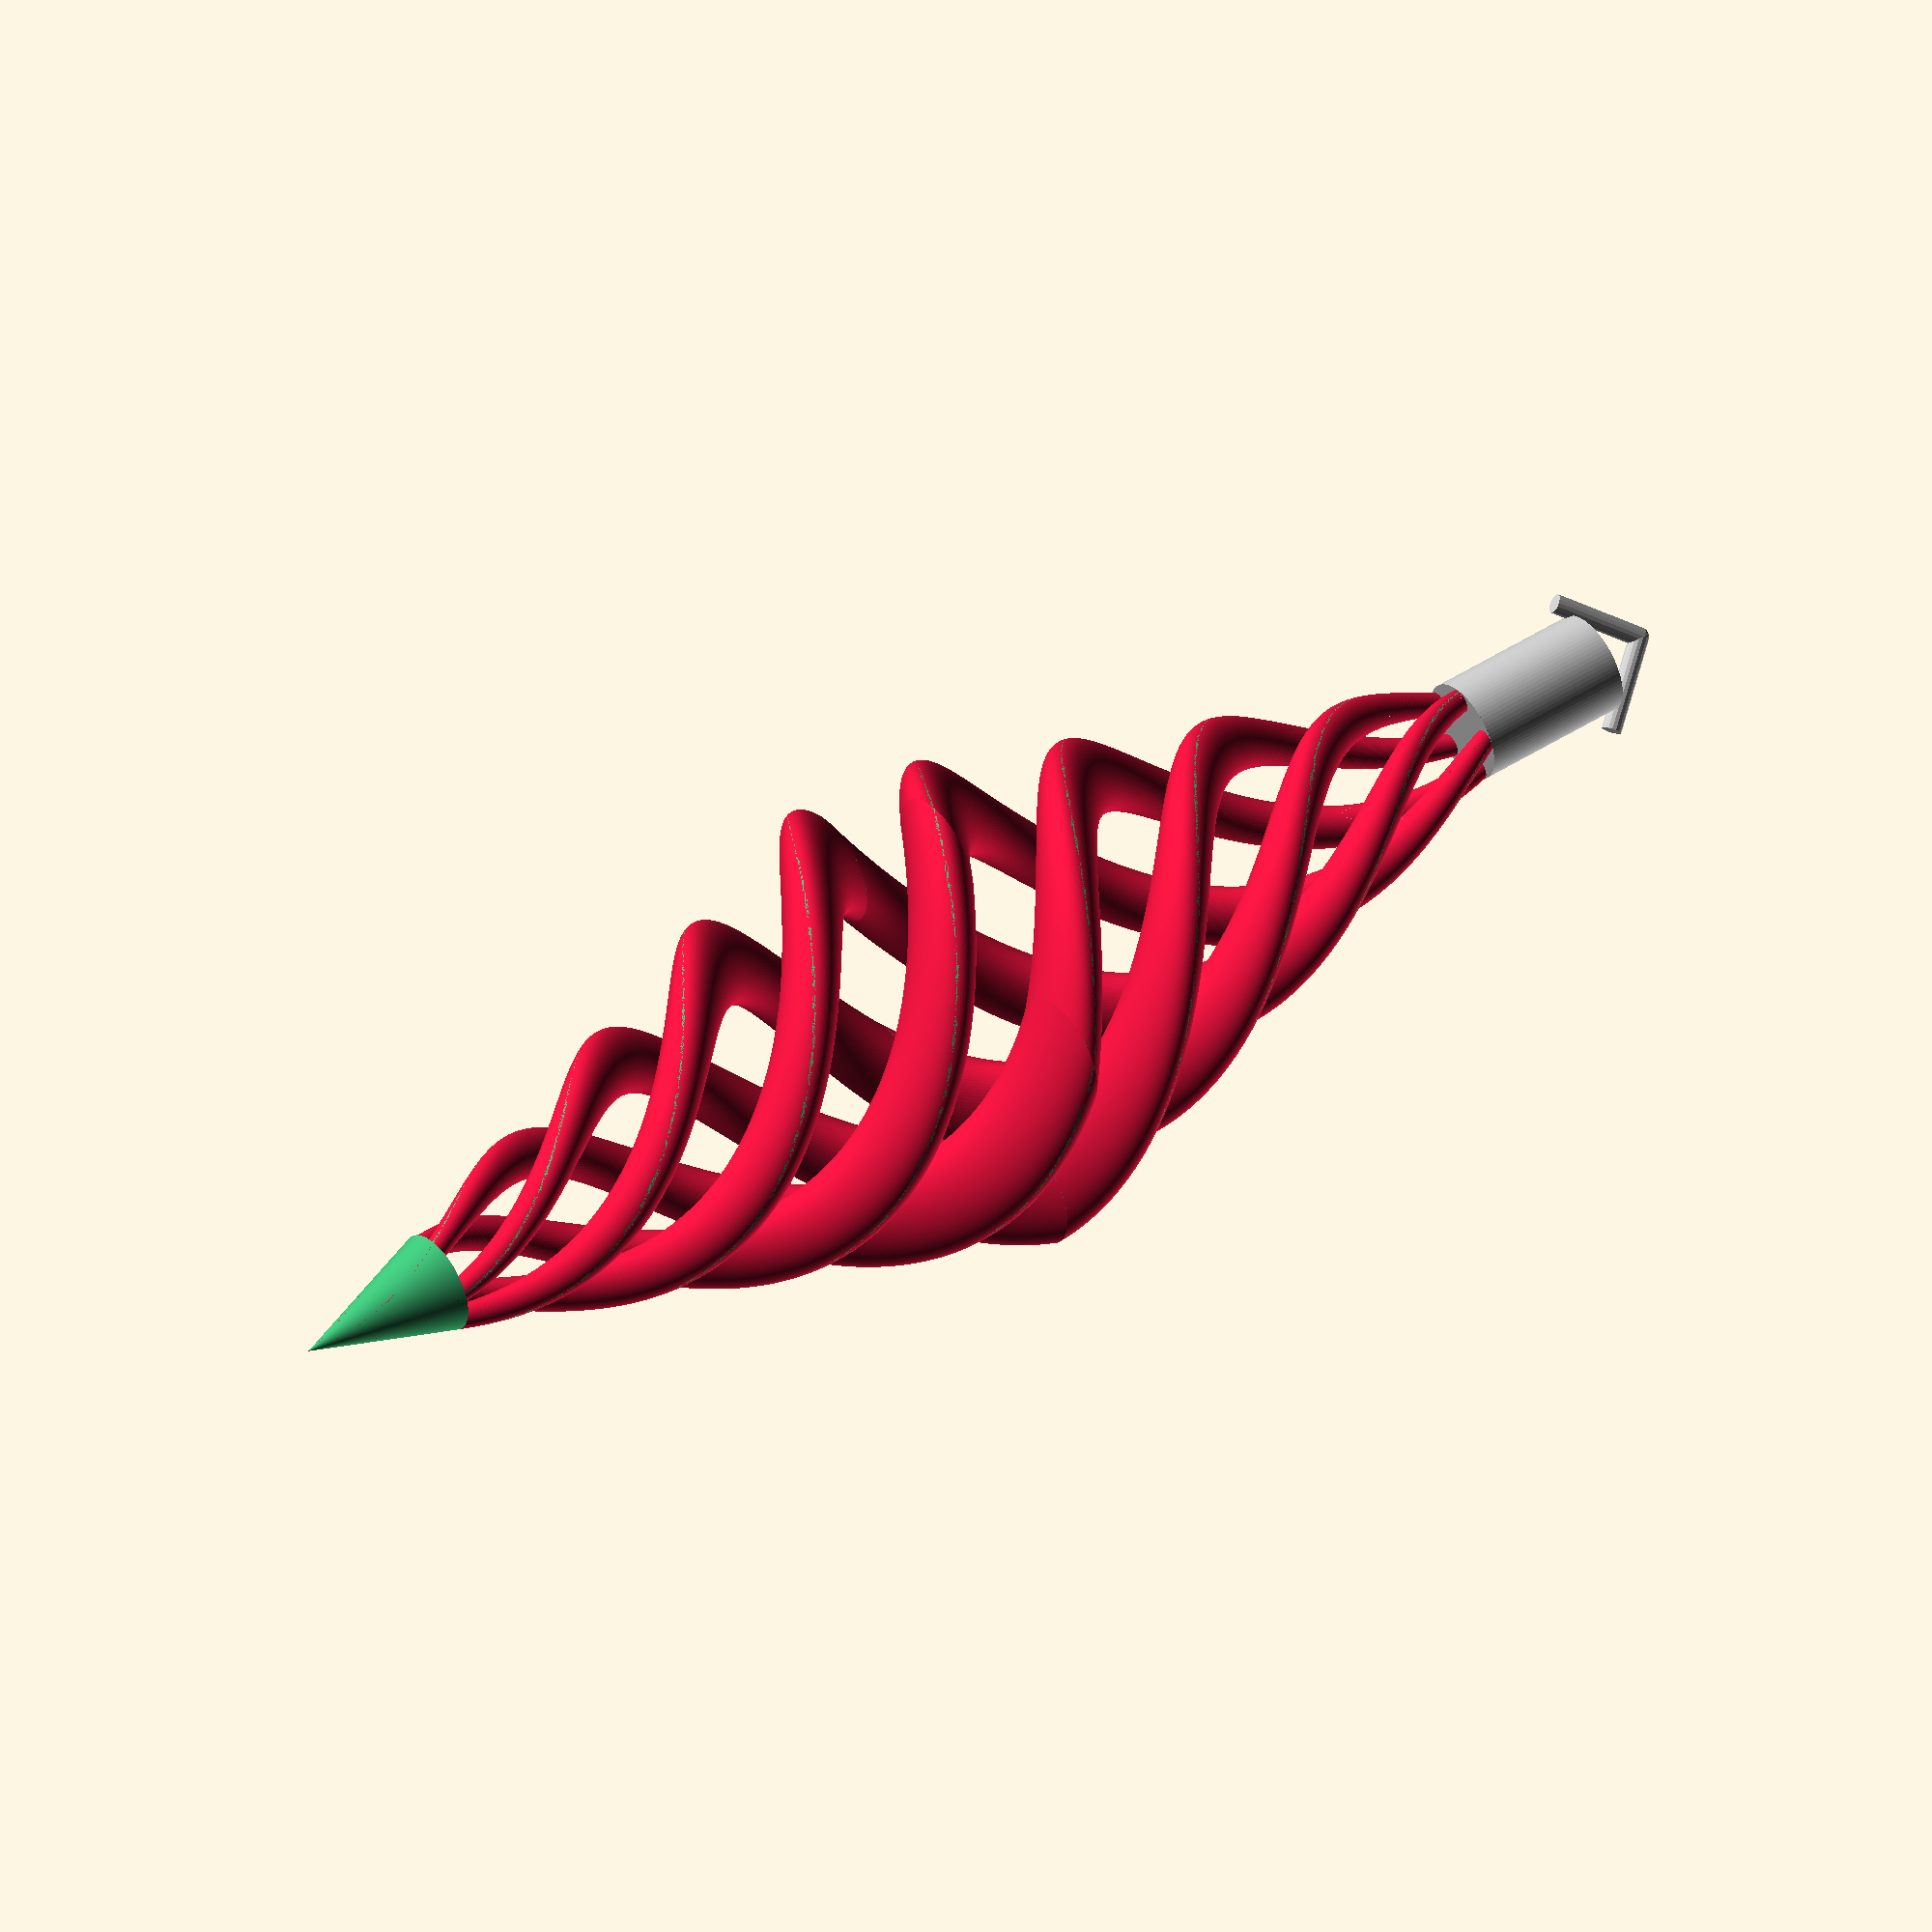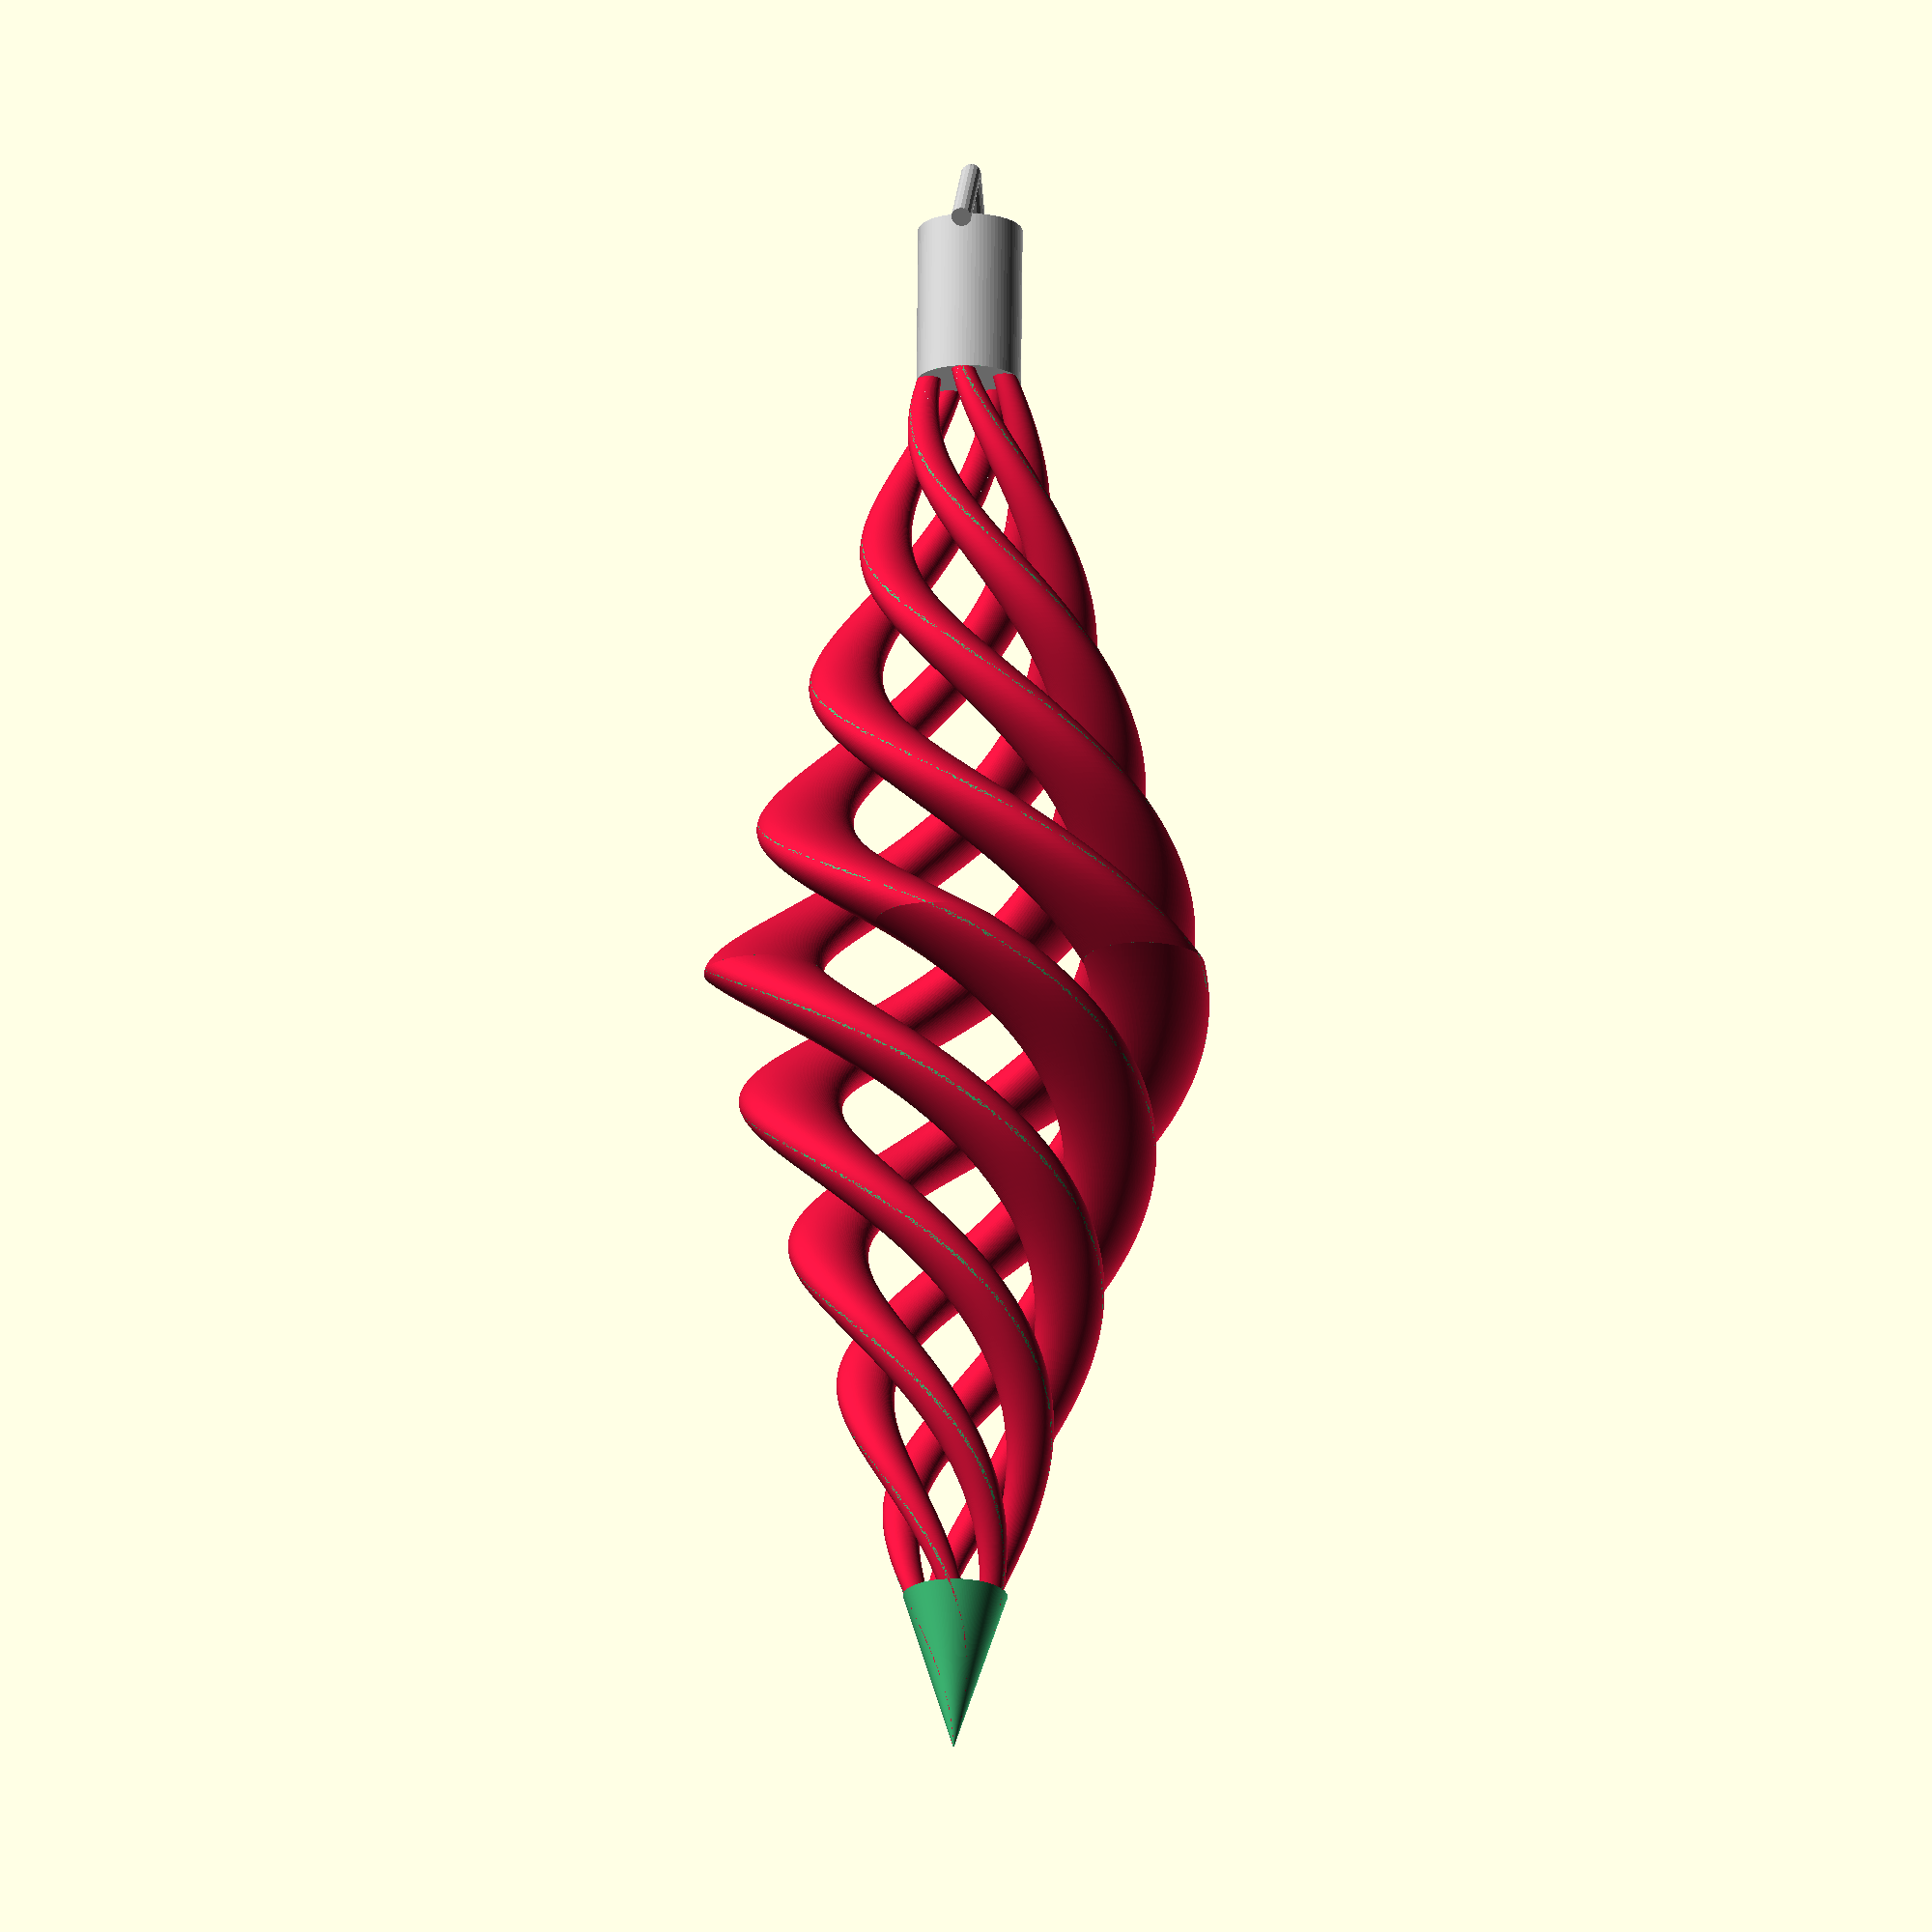
<openscad>
/**
* licence CC0
* Author: Yannick Battail
* https://github.com/yannickbattail/openscad-models/tree/main/twist
* Parameter selection and colors added for the openscad advent calender
*/

NbArms = 5; // [2:1:20]
Height = 80; // [1:1:200]
DistFromBorder = 20; // [1:1:200]
ArmRadius = 6; // [2:1:20]
TopCone_percentHeight = 80; // [0:5:100]
InsideCone = false;
Bottom = true;
TopHook = true;

/* [Animation] */
animArms = false;
animHeight = false;
animDistFromBorder = false;
animArmRadius = false;
animTopCone_percentHeight = false;

/* [Hidden] */
$vpt = [0, 0, 0];
$vpr = [80, 0, 40];
$vpd = 550;
$fa = 2;
$fs = 0.4;
epsi = 0.01;

animate();

module animate() {
    nbArms = animArms ? $t * 10 + 2 : NbArms;
    height = animHeight ? $t * 150 + 20 : Height;
    distFromBorder = animDistFromBorder ? $t * 200 + 30 : DistFromBorder;
    armRadius = animArmRadius ? $t * 18 + 2 : ArmRadius;
    topCone_percentHeight = animTopCone_percentHeight ? $t * 50 + 45 : TopCone_percentHeight;
    insideCone = InsideCone;
    bottom = Bottom;
    topHook = TopHook;

    coneTentacle(nbArms, height, distFromBorder, armRadius, topCone_percentHeight, insideCone, bottom, topHook);
}

module coneTentacle(nbArms, height, distFromBorder, armRadius, topCone_percentHeight, insideCone, bottom, topHook) {
    tentacle(nbArms, height, distFromBorder, armRadius, topCone_percentHeight, insideCone, bottom, topHook);
    if (bottom) {
        mirror([0, 1, 0])
            mirror([0, 0, 1]) {
                tentacle(nbArms, height, distFromBorder, armRadius, topCone_percentHeight, insideCone, bottom, topHook);
            }
    }
    if (topHook)
	color("Silver")
    top(nbArms, height, distFromBorder, armRadius, topCone_percentHeight, insideCone, bottom, topHook);
}

module tentacle(nbArms, height, distFromBorder, armRadius, topCone_percentHeight, insideCone, bottom, topHook) {
	color("Crimson")
    for (i = [0:nbArms]) {
        rotate([0, 0, i * 360 / nbArms])
            {
                linear_extrude(height, twist = 360, scale = [0, 0]) {
                    translate([distFromBorder, 0]) circle(r = armRadius);
                }
            }
    }
    if (insideCone) {
        color("MediumSeaGreen")
        cylinder(h = height, r1 = distFromBorder, r2 = 0);
    }
	color("MediumSeaGreen")
    difference() {
        width = distFromBorder + armRadius;
        cylinder(h = height, r1 = width, r2 = 0);
        translate([- width, - width, - epsi])
            cube([width * 2, width * 2, height * topCone_percentHeight / 100]);
    }
}

module top(nbArms, height, distFromBorder, armRadius, topCone_percentHeight, insideCone, bottom, topHook) {
    translate([0, 0, height - 1]) {
        translate([- 7, 0, 0])
            rotate([0, 45, 0])
                cylinder(h = 10, d = 2);
        translate([7, 0, 0])
            rotate([0, - 45, 00])
                cylinder(h = 10, d = 2);
        translate([0, 0, 7])
            sphere(d = 2);
    }
    invertPercent = 1 - topCone_percentHeight / 100;
    difference() {
        width = distFromBorder + armRadius;
        cylinder(h = height, r = (distFromBorder + armRadius) * invertPercent);
        translate([- width, - width, - epsi])
            cube([width * 2, width * 2, height * topCone_percentHeight / 100]);
    }
}

// Written by Yannick Battail
//
// To the extent possible under law, the author(s) have dedicated all
// copyright and related and neighboring rights to this software to the
// public domain worldwide. This software is distributed without any
// warranty.
//
// You should have received a copy of the CC0 Public Domain
// Dedication along with this software.
// If not, see <http://creativecommons.org/publicdomain/zero/1.0/>.

</openscad>
<views>
elev=135.0 azim=312.0 roll=307.2 proj=o view=wireframe
elev=289.6 azim=277.3 roll=180.6 proj=o view=solid
</views>
